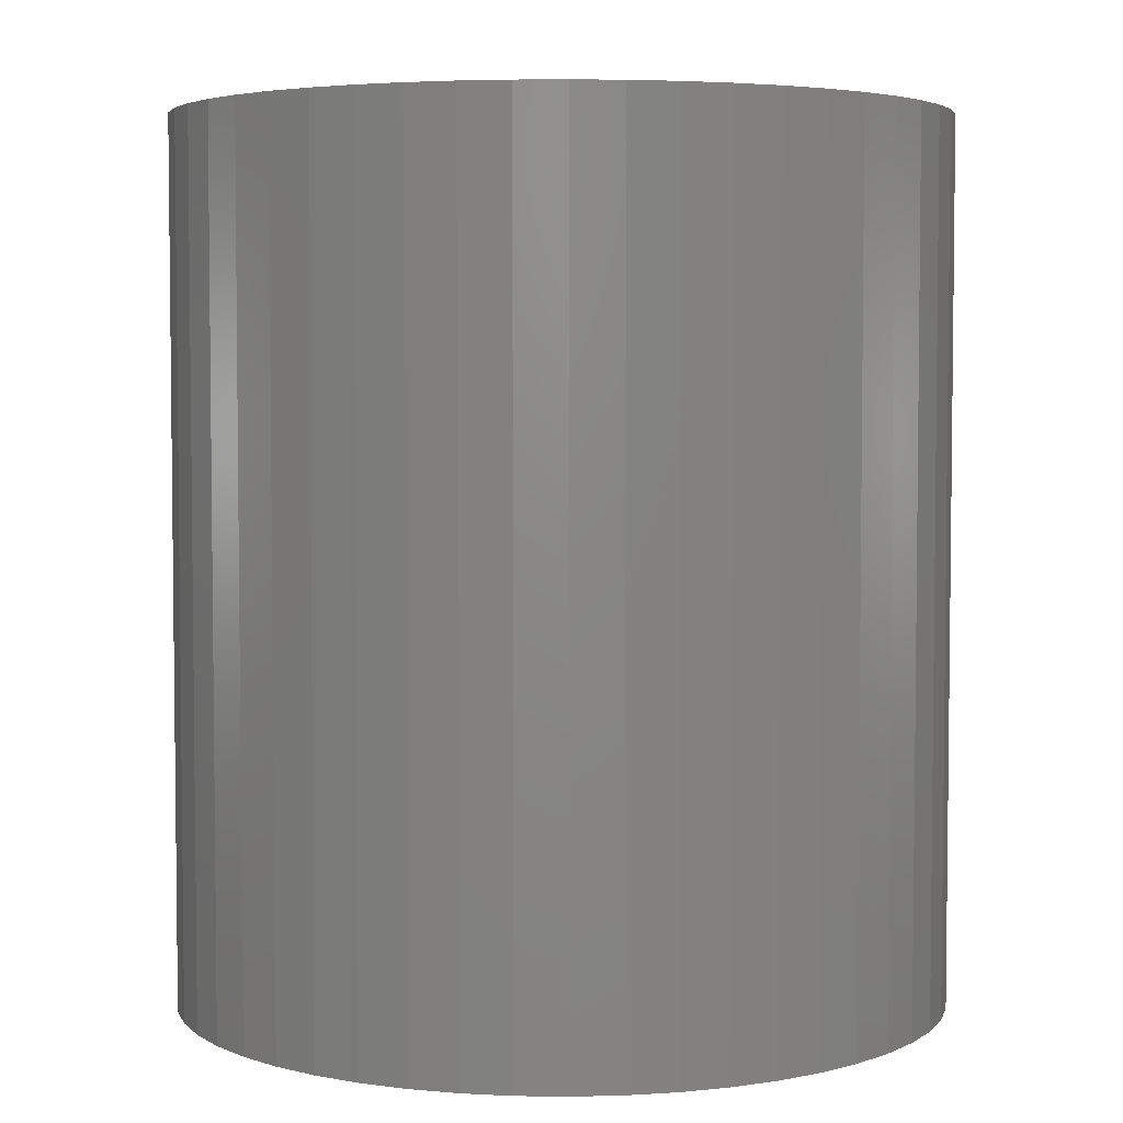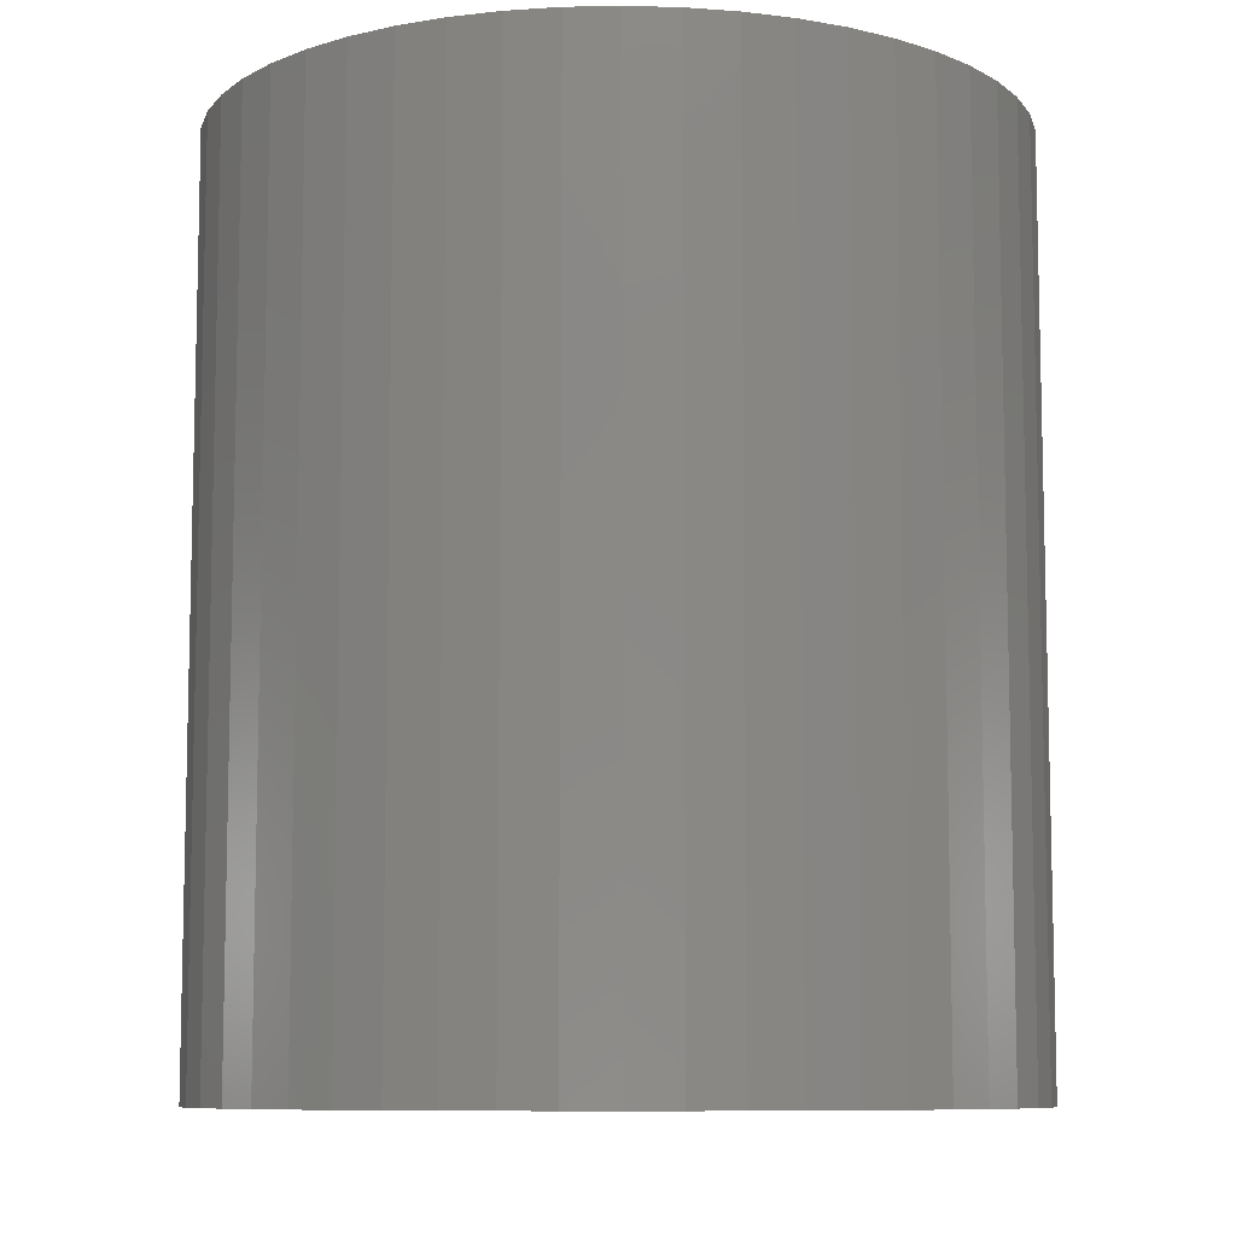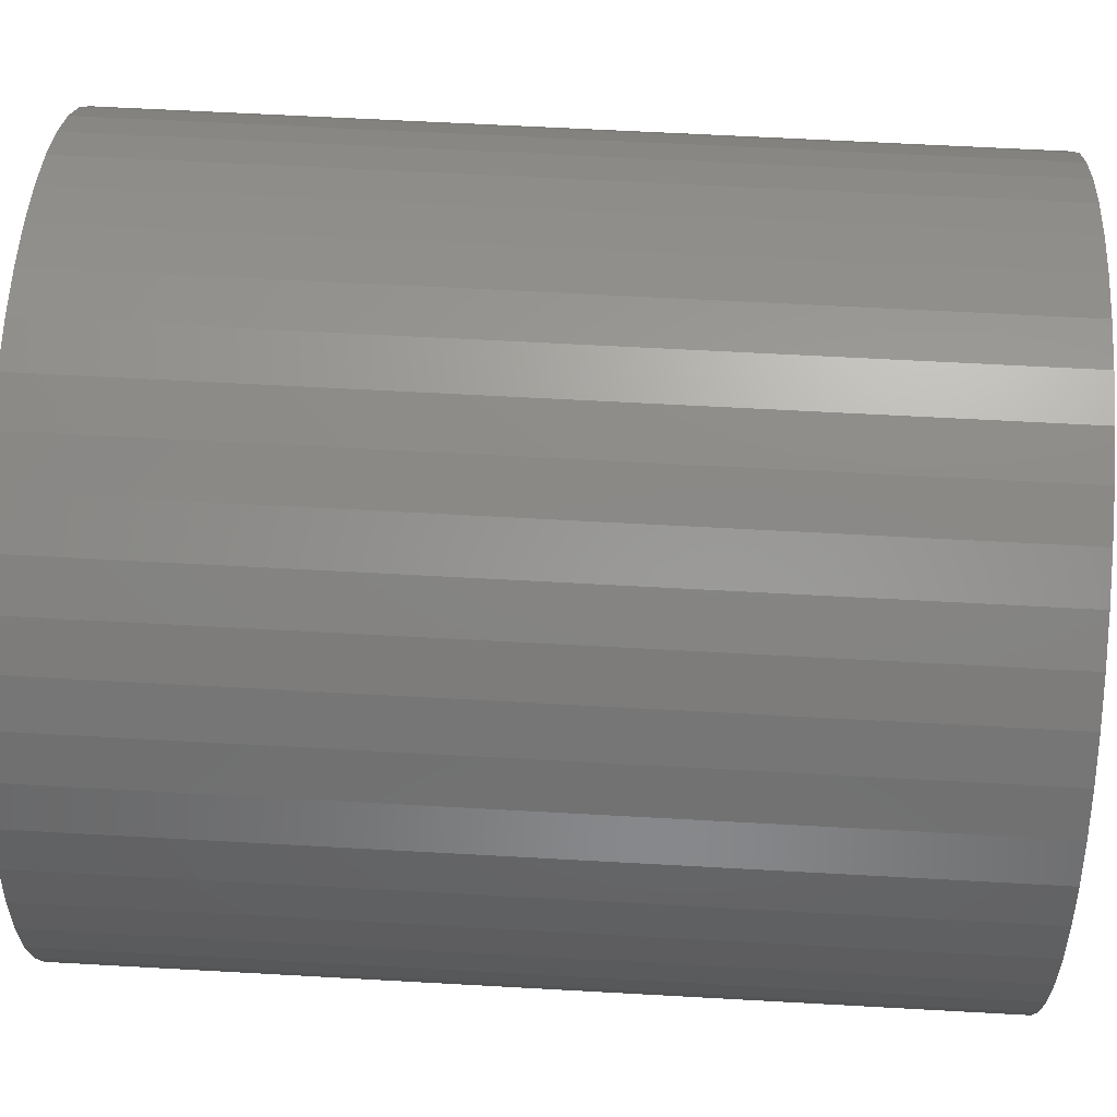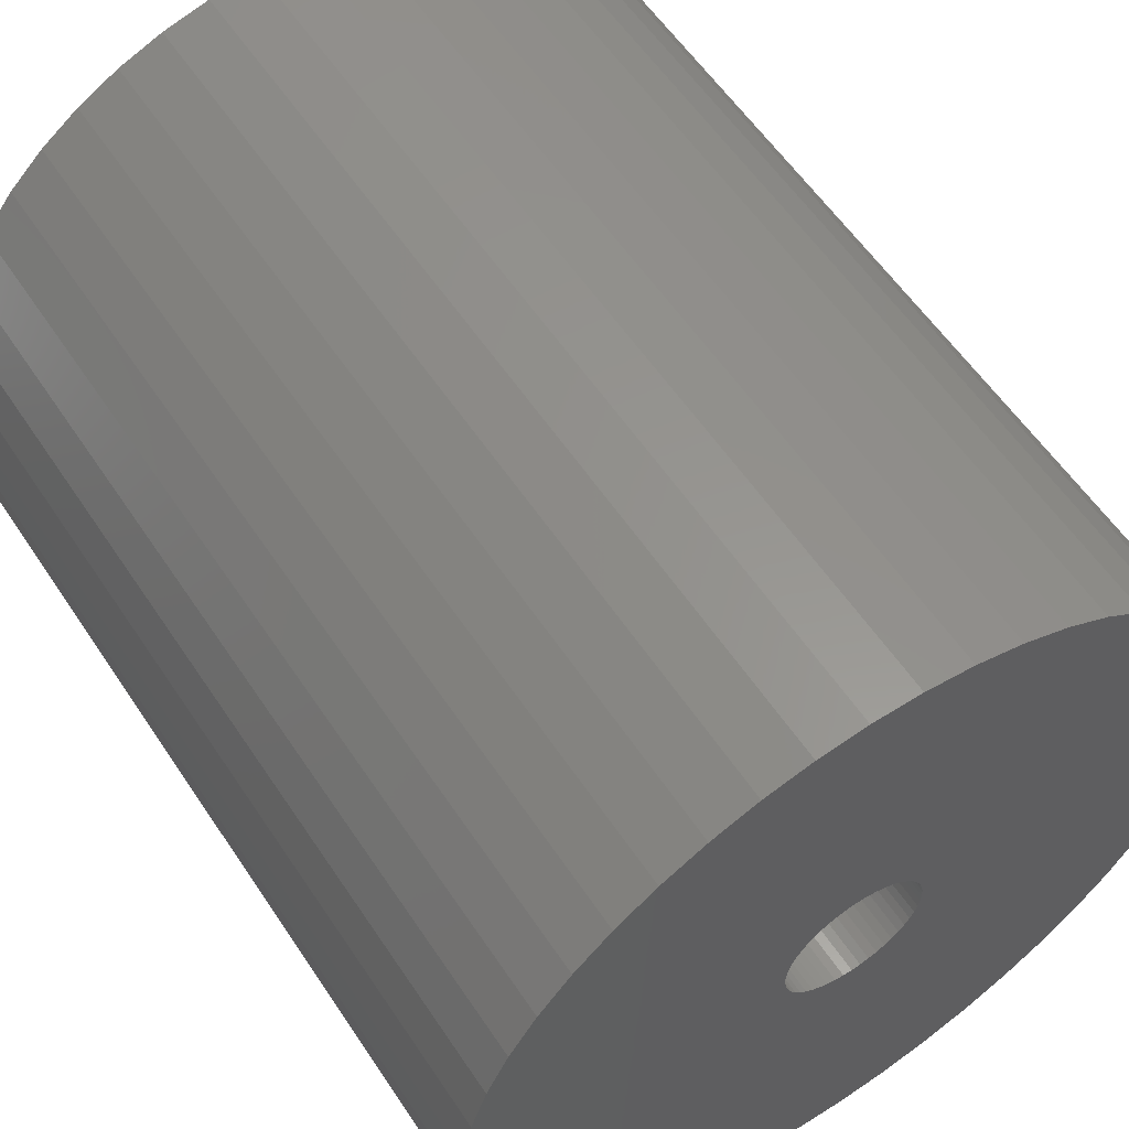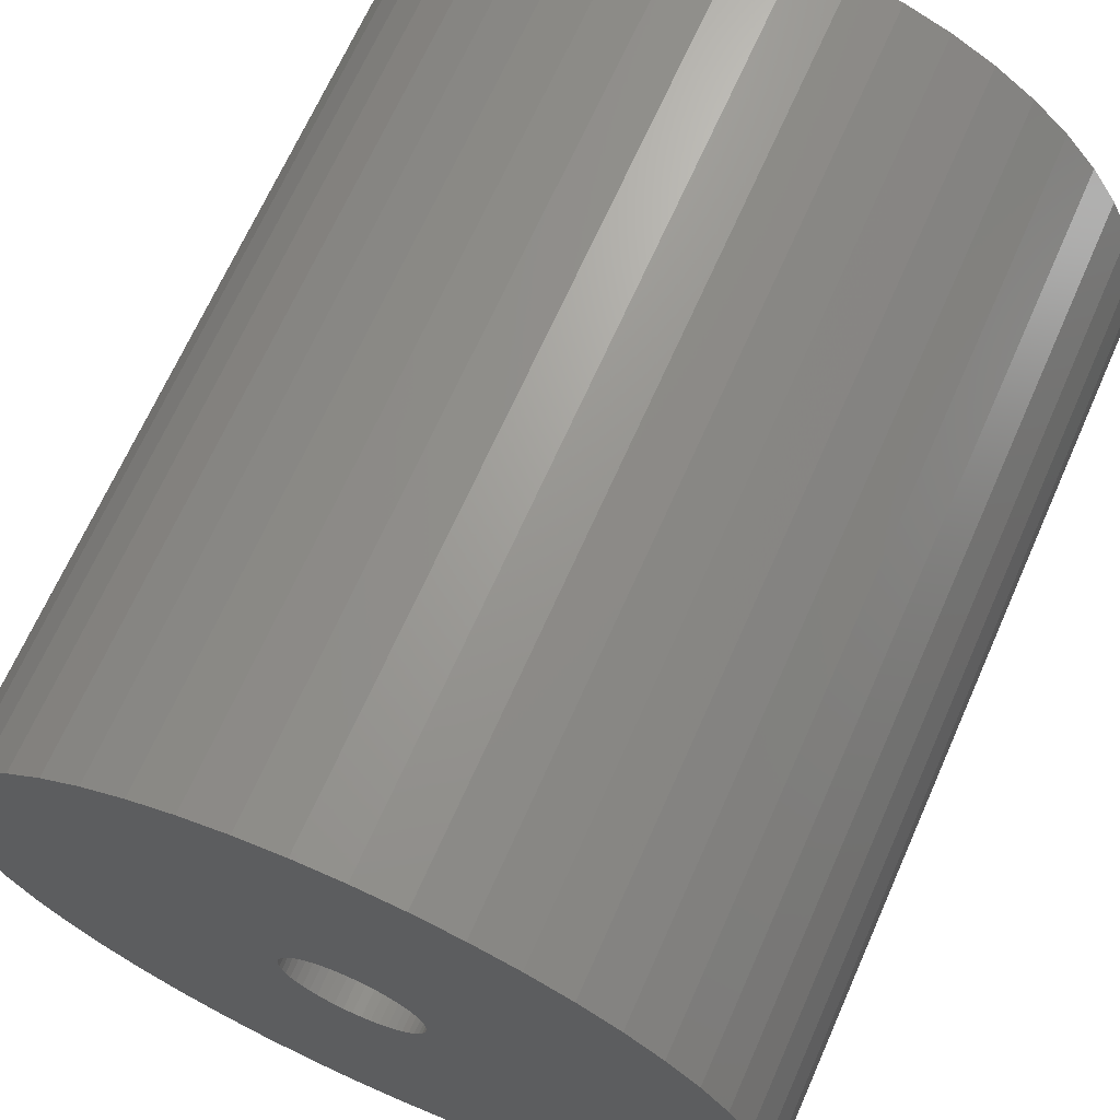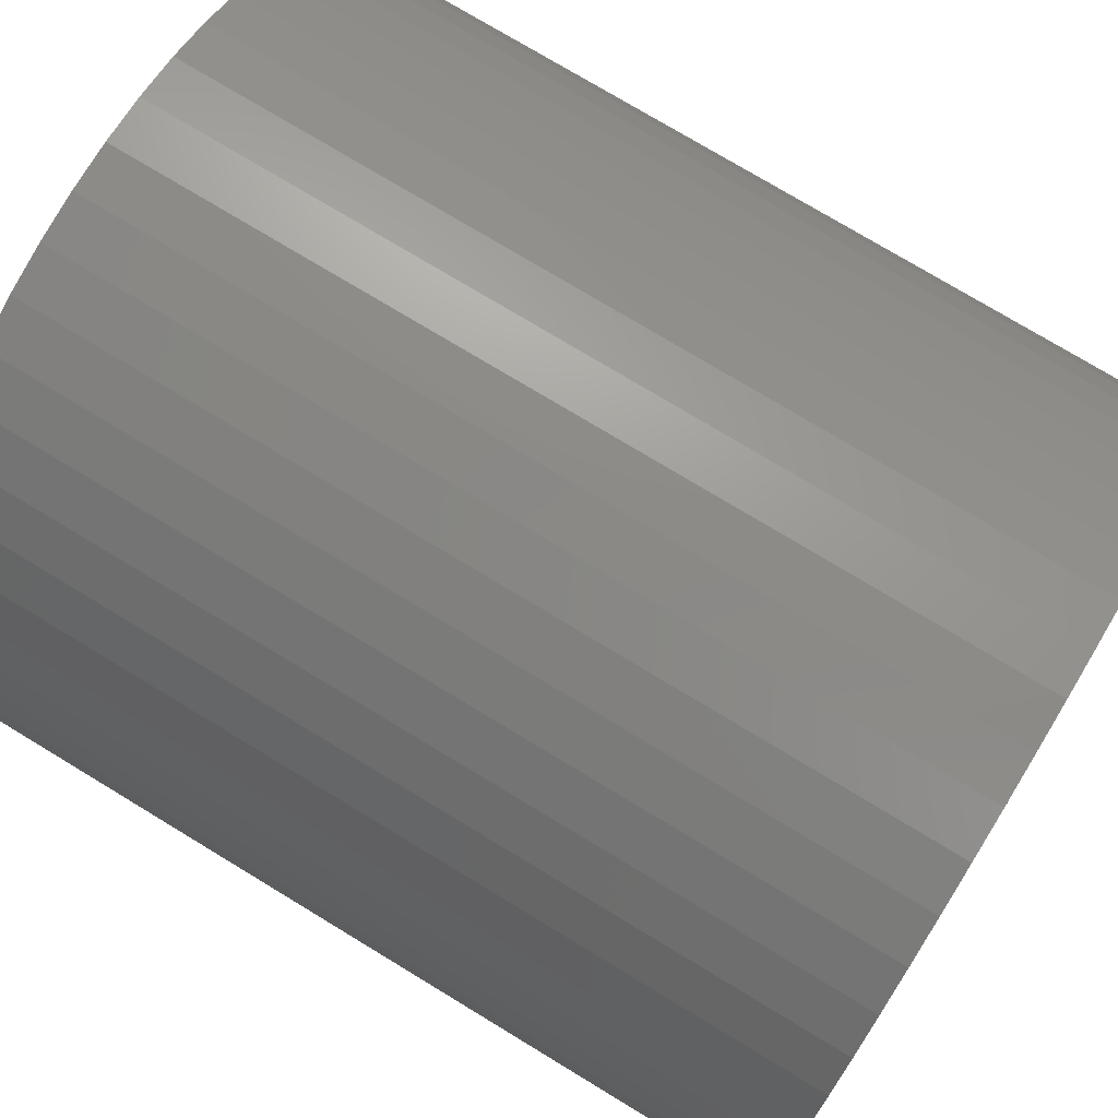
<metadata>
{"format":"stl","ext":"stl","renderer":"f3d","projection":"perspective","resolution":1024,"background":"white","views":[{"elev":4.3,"azim":45.8,"up":"+Z"},{"elev":-8.8,"azim":60.7,"up":"+Z"},{"elev":60.3,"azim":93.3,"up":"+Y"},{"elev":57.7,"azim":146.7,"up":"+Y"},{"elev":68.1,"azim":23.9,"up":"+Y"},{"elev":76.0,"azim":121.2,"up":"+Y"}]}
</metadata>
<code>
# stl→obj: 200 verts, 400 faces
v 10.23 4.049 12.5
v 9.639 5.299 -12.5
v 9.639 5.299 12.5
v 10.23 4.049 -12.5
v 8.899 6.466 -12.5
v 8.899 6.466 12.5
v 4.684 9.953 -12.5
v 3.399 10.46 12.5
v 4.684 9.953 12.5
v 3.399 10.46 -12.5
v -3.399 10.46 -12.5
v -4.684 9.953 12.5
v -3.399 10.46 12.5
v -4.684 9.953 -12.5
v -10.23 4.049 -12.5
v -9.639 5.299 12.5
v -9.639 5.299 -12.5
v -10.23 4.049 12.5
v 10.91 -1.379 12.5
v 11 0 -12.5
v 11 0 12.5
v 10.91 -1.379 -12.5
v 8.019 7.53 -12.5
v 7.012 8.476 12.5
v 8.019 7.53 12.5
v 7.012 8.476 -12.5
v 2.061 10.81 -12.5
v 0.6907 10.98 12.5
v 2.061 10.81 12.5
v 0.6907 10.98 -12.5
v 5.894 9.288 -12.5
v 5.894 9.288 12.5
v -11 0 -12.5
v -10.91 1.379 12.5
v -10.91 1.379 -12.5
v -11 0 12.5
v -8.899 6.466 -12.5
v -8.019 7.53 12.5
v -8.019 7.53 -12.5
v -8.899 6.466 12.5
v -0.6907 10.98 -12.5
v -2.061 10.81 12.5
v -0.6907 10.98 12.5
v -2.061 10.81 -12.5
v -7.012 8.476 -12.5
v -7.012 8.476 12.5
v 9.639 -5.299 12.5
v 10.23 -4.049 -12.5
v 10.23 -4.049 12.5
v 9.639 -5.299 -12.5
v -8.019 -7.53 -12.5
v -7.012 -8.476 12.5
v -8.019 -7.53 12.5
v -7.012 -8.476 -12.5
v -9.639 -5.299 -12.5
v -10.23 -4.049 12.5
v -10.23 -4.049 -12.5
v -9.639 -5.299 12.5
v 4.684 -9.953 -12.5
v 5.894 -9.288 12.5
v 4.684 -9.953 12.5
v 5.894 -9.288 -12.5
v 10.91 1.379 12.5
v 10.65 2.736 -12.5
v 10.65 2.736 12.5
v 10.91 1.379 -12.5
v 2 0 12.5
v 1.984 0.2507 12.5
v 1.937 0.4974 12.5
v 1.984 -0.2507 12.5
v 1.86 0.7362 12.5
v 10.65 -2.736 12.5
v 1.753 0.9635 12.5
v 1.937 -0.4974 12.5
v 1.618 1.176 12.5
v 1.458 1.369 12.5
v 1.86 -0.7362 12.5
v 1.275 1.541 12.5
v 1.072 1.689 12.5
v 1.753 -0.9635 12.5
v 0.8516 1.81 12.5
v 8.899 -6.466 12.5
v 0.618 1.902 12.5
v 1.618 -1.176 12.5
v 8.019 -7.53 12.5
v 0.3748 1.965 12.5
v 0.1256 1.996 12.5
v -0.1256 1.996 12.5
v -0.3748 1.965 12.5
v -0.618 1.902 12.5
v -0.8516 1.81 12.5
v -1.072 1.689 12.5
v -5.894 9.288 12.5
v -1.275 1.541 12.5
v -1.458 1.369 12.5
v -1.618 1.176 12.5
v 1.458 -1.369 12.5
v 7.012 -8.476 12.5
v 1.275 -1.541 12.5
v 1.072 -1.689 12.5
v 0.8516 -1.81 12.5
v 3.399 -10.46 12.5
v 0.618 -1.902 12.5
v 2.061 -10.81 12.5
v 0.3748 -1.965 12.5
v 0.6907 -10.98 12.5
v 0.1256 -1.996 12.5
v -0.1256 -1.996 12.5
v -0.6907 -10.98 12.5
v -0.3748 -1.965 12.5
v -2.061 -10.81 12.5
v -0.618 -1.902 12.5
v -3.399 -10.46 12.5
v -0.8516 -1.81 12.5
v -4.684 -9.953 12.5
v -1.072 -1.689 12.5
v -5.894 -9.288 12.5
v -1.275 -1.541 12.5
v -1.458 -1.369 12.5
v -1.618 -1.176 12.5
v -8.899 -6.466 12.5
v -1.753 -0.9635 12.5
v -1.86 -0.7362 12.5
v -1.937 -0.4974 12.5
v -10.65 -2.736 12.5
v -1.984 -0.2507 12.5
v -10.91 -1.379 12.5
v -2 0 12.5
v -1.753 0.9635 12.5
v -1.86 0.7362 12.5
v -1.937 0.4974 12.5
v -10.65 2.736 12.5
v -1.984 0.2507 12.5
v -10.65 2.736 -12.5
v -5.894 9.288 -12.5
v 10.65 -2.736 -12.5
v -0.6907 -10.98 -12.5
v 0.6907 -10.98 -12.5
v -10.91 -1.379 -12.5
v 2 0 -12.5
v 1.984 -0.2507 -12.5
v 1.937 -0.4974 -12.5
v 1.984 0.2507 -12.5
v 1.86 -0.7362 -12.5
v 1.753 -0.9635 -12.5
v 8.899 -6.466 -12.5
v 1.937 0.4974 -12.5
v 1.618 -1.176 -12.5
v 8.019 -7.53 -12.5
v 1.458 -1.369 -12.5
v 7.012 -8.476 -12.5
v 1.86 0.7362 -12.5
v 1.275 -1.541 -12.5
v 1.072 -1.689 -12.5
v 1.753 0.9635 -12.5
v 0.8516 -1.81 -12.5
v 3.399 -10.46 -12.5
v 0.618 -1.902 -12.5
v 2.061 -10.81 -12.5
v 1.618 1.176 -12.5
v 0.3748 -1.965 -12.5
v 0.1256 -1.996 -12.5
v -0.1256 -1.996 -12.5
v -0.3748 -1.965 -12.5
v -2.061 -10.81 -12.5
v -0.618 -1.902 -12.5
v -3.399 -10.46 -12.5
v -0.8516 -1.81 -12.5
v -4.684 -9.953 -12.5
v -1.072 -1.689 -12.5
v -5.894 -9.288 -12.5
v -1.275 -1.541 -12.5
v -1.458 -1.369 -12.5
v -1.618 -1.176 -12.5
v 1.458 1.369 -12.5
v 1.275 1.541 -12.5
v 1.072 1.689 -12.5
v 0.8516 1.81 -12.5
v 0.618 1.902 -12.5
v 0.3748 1.965 -12.5
v 0.1256 1.996 -12.5
v -0.1256 1.996 -12.5
v -0.3748 1.965 -12.5
v -0.618 1.902 -12.5
v -0.8516 1.81 -12.5
v -1.072 1.689 -12.5
v -1.275 1.541 -12.5
v -1.458 1.369 -12.5
v -1.618 1.176 -12.5
v -1.753 0.9635 -12.5
v -1.86 0.7362 -12.5
v -1.937 0.4974 -12.5
v -1.984 0.2507 -12.5
v -2 0 -12.5
v -8.899 -6.466 -12.5
v -1.753 -0.9635 -12.5
v -1.86 -0.7362 -12.5
v -1.937 -0.4974 -12.5
v -10.65 -2.736 -12.5
v -1.984 -0.2507 -12.5
f 1 2 3
f 2 1 4
f 3 5 6
f 5 3 2
f 7 8 9
f 8 7 10
f 11 12 13
f 12 11 14
f 15 16 17
f 16 15 18
f 19 20 21
f 20 19 22
f 23 24 25
f 24 23 26
f 27 28 29
f 28 27 30
f 31 9 32
f 9 31 7
f 33 34 35
f 34 33 36
f 37 38 39
f 38 37 40
f 41 42 43
f 42 41 44
f 45 38 46
f 38 45 39
f 47 48 49
f 48 47 50
f 51 52 53
f 52 51 54
f 55 56 57
f 56 55 58
f 59 60 61
f 60 59 62
f 63 64 65
f 64 63 66
f 65 4 1
f 4 65 64
f 6 23 25
f 23 6 5
f 30 43 28
f 43 30 41
f 10 29 8
f 29 10 27
f 26 32 24
f 32 26 31
f 67 21 63
f 68 63 65
f 21 67 19
f 69 65 1
f 70 19 67
f 71 1 3
f 19 70 72
f 73 3 6
f 74 72 70
f 75 6 25
f 72 74 49
f 76 25 24
f 77 49 74
f 78 24 32
f 49 77 47
f 79 32 9
f 80 47 77
f 81 9 8
f 47 80 82
f 83 8 29
f 84 82 80
f 82 84 85
f 63 68 67
f 65 69 68
f 1 71 69
f 3 73 71
f 6 75 73
f 25 76 75
f 24 78 76
f 32 79 78
f 9 81 79
f 86 29 28
f 8 83 81
f 29 86 83
f 28 87 86
f 28 88 87
f 43 88 28
f 88 43 89
f 42 89 43
f 89 42 90
f 13 90 42
f 90 13 91
f 12 91 13
f 91 12 92
f 93 92 12
f 92 93 94
f 46 94 93
f 94 46 95
f 95 38 96
f 38 95 46
f 97 85 84
f 85 97 98
f 99 98 97
f 98 99 60
f 100 60 99
f 60 100 61
f 101 61 100
f 61 101 102
f 103 102 101
f 102 103 104
f 105 104 103
f 104 105 106
f 107 106 105
f 108 106 107
f 109 108 110
f 111 110 112
f 108 109 106
f 113 112 114
f 115 114 116
f 117 116 118
f 52 118 119
f 53 119 120
f 121 120 122
f 58 122 123
f 56 123 124
f 125 124 126
f 110 111 109
f 127 126 128
f 40 96 38
f 96 40 129
f 112 113 111
f 16 129 40
f 114 115 113
f 129 16 130
f 116 117 115
f 18 130 16
f 118 52 117
f 130 18 131
f 119 53 52
f 132 131 18
f 120 121 53
f 131 132 133
f 122 58 121
f 34 133 132
f 123 56 58
f 133 34 128
f 124 125 56
f 36 128 34
f 126 127 125
f 128 36 127
f 134 18 15
f 18 134 132
f 35 132 134
f 132 35 34
f 17 40 37
f 40 17 16
f 44 13 42
f 13 44 11
f 135 46 93
f 46 135 45
f 14 93 12
f 93 14 135
f 21 66 63
f 66 21 20
f 49 136 72
f 136 49 48
f 137 106 109
f 106 137 138
f 139 36 33
f 36 139 127
f 140 20 22
f 141 22 136
f 20 140 66
f 142 136 48
f 143 66 140
f 144 48 50
f 66 143 64
f 145 50 146
f 147 64 143
f 148 146 149
f 64 147 4
f 150 149 151
f 152 4 147
f 153 151 62
f 4 152 2
f 154 62 59
f 155 2 152
f 156 59 157
f 2 155 5
f 158 157 159
f 160 5 155
f 5 160 23
f 22 141 140
f 136 142 141
f 48 144 142
f 50 145 144
f 146 148 145
f 149 150 148
f 151 153 150
f 62 154 153
f 59 156 154
f 161 159 138
f 157 158 156
f 159 161 158
f 138 162 161
f 138 163 162
f 137 163 138
f 163 137 164
f 165 164 137
f 164 165 166
f 167 166 165
f 166 167 168
f 169 168 167
f 168 169 170
f 171 170 169
f 170 171 172
f 54 172 171
f 172 54 173
f 173 51 174
f 51 173 54
f 175 23 160
f 23 175 26
f 176 26 175
f 26 176 31
f 177 31 176
f 31 177 7
f 178 7 177
f 7 178 10
f 179 10 178
f 10 179 27
f 180 27 179
f 27 180 30
f 181 30 180
f 182 30 181
f 41 182 183
f 44 183 184
f 182 41 30
f 11 184 185
f 14 185 186
f 135 186 187
f 45 187 188
f 39 188 189
f 37 189 190
f 17 190 191
f 15 191 192
f 134 192 193
f 183 44 41
f 35 193 194
f 195 174 51
f 174 195 196
f 184 11 44
f 55 196 195
f 185 14 11
f 196 55 197
f 186 135 14
f 57 197 55
f 187 45 135
f 197 57 198
f 188 39 45
f 199 198 57
f 189 37 39
f 198 199 200
f 190 17 37
f 139 200 199
f 191 15 17
f 200 139 194
f 192 134 15
f 33 194 139
f 193 35 134
f 194 33 35
f 195 58 55
f 58 195 121
f 138 104 106
f 104 138 159
f 57 125 199
f 125 57 56
f 199 127 139
f 127 199 125
f 51 121 195
f 121 51 53
f 157 61 102
f 61 157 59
f 159 102 104
f 102 159 157
f 151 85 98
f 85 151 149
f 72 22 19
f 22 72 136
f 82 50 47
f 50 82 146
f 85 146 82
f 146 85 149
f 165 109 111
f 109 165 137
f 54 117 52
f 117 54 171
f 169 113 115
f 113 169 167
f 62 98 60
f 98 62 151
f 171 115 117
f 115 171 169
f 167 111 113
f 111 167 165
f 155 75 160
f 75 155 73
f 179 81 83
f 81 179 178
f 185 90 91
f 90 185 184
f 130 190 129
f 190 130 191
f 142 70 141
f 70 142 74
f 143 69 147
f 69 143 68
f 176 76 78
f 76 176 175
f 182 87 88
f 87 182 181
f 177 78 79
f 78 177 176
f 96 188 95
f 188 96 189
f 186 91 92
f 91 186 185
f 184 89 90
f 89 184 183
f 140 68 143
f 68 140 67
f 172 119 118
f 119 172 173
f 122 197 123
f 197 122 196
f 154 101 100
f 101 154 156
f 160 76 175
f 76 160 75
f 180 83 86
f 83 180 179
f 181 86 87
f 86 181 180
f 178 79 81
f 79 178 177
f 128 193 133
f 193 128 194
f 131 191 130
f 191 131 192
f 129 189 96
f 189 129 190
f 183 88 89
f 88 183 182
f 187 92 94
f 92 187 186
f 188 94 95
f 94 188 187
f 141 67 140
f 67 141 70
f 150 84 148
f 84 150 97
f 120 196 122
f 196 120 174
f 161 107 105
f 107 161 162
f 153 100 99
f 100 153 154
f 152 73 155
f 73 152 71
f 147 71 152
f 71 147 69
f 133 192 131
f 192 133 193
f 145 77 144
f 77 145 80
f 144 74 142
f 74 144 77
f 148 80 145
f 80 148 84
f 162 108 107
f 108 162 163
f 126 194 128
f 194 126 200
f 123 198 124
f 198 123 197
f 119 174 120
f 174 119 173
f 156 103 101
f 103 156 158
f 158 105 103
f 105 158 161
f 150 99 97
f 99 150 153
f 164 112 110
f 112 164 166
f 168 116 114
f 116 168 170
f 124 200 126
f 200 124 198
f 163 110 108
f 110 163 164
f 170 118 116
f 118 170 172
f 166 114 112
f 114 166 168

</code>
